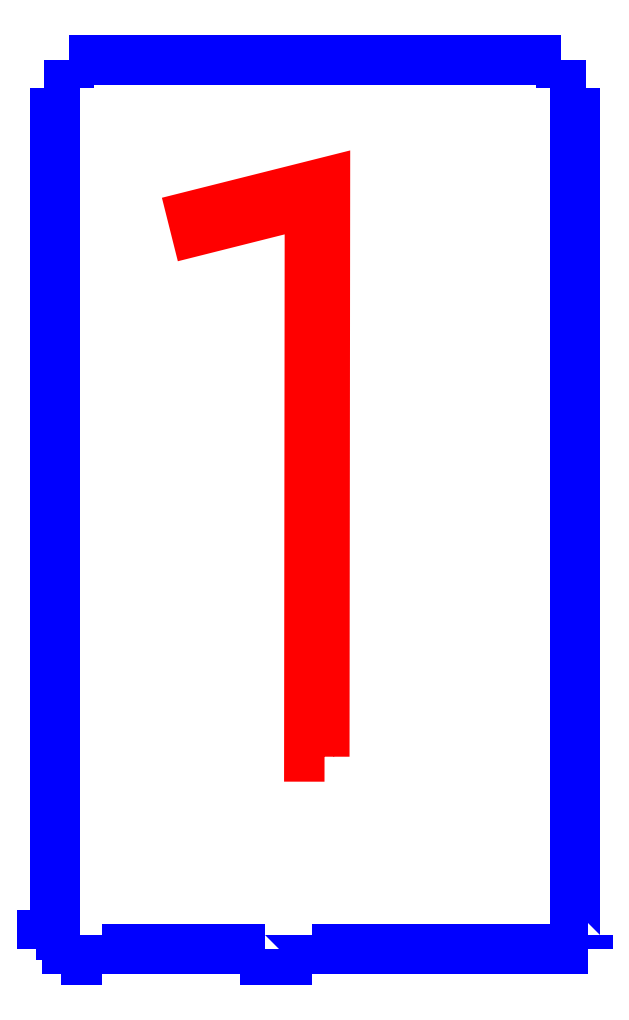
<metadata>
{"format":"dxf","ext":"dxf","renderer":"ezdxf+matplotlib","layout":"modelspace","background":"white","min_lineweight":24,"dpi":150}
</metadata>
<code>
0
SECTION
2
ENTITIES
0
LWPOLYLINE
8
ink_ext_XXXXXX
90
2
70
0
10
59.43
20
102.9
30
0
10
59.43
20
101.2
30
0
0
LWPOLYLINE
8
ink_ext_XXXXXX
90
2
70
0
10
59.43
20
1.432
30
0
10
62.43
20
1.432
30
0
0
LWPOLYLINE
8
ink_ext_XXXXXX
90
2
70
0
10
30.93
20
1.432
30
0
10
59.43
20
1.432
30
0
0
LWPOLYLINE
8
ink_ext_XXXXXX
90
2
70
0
10
3.132
20
0.1323
30
0
10
6.932
20
0.1323
30
0
0
LWPOLYLINE
8
ink_ext_XXXXXX
90
2
70
0
10
2.232
20
0.1323
30
0
10
3.132
20
0.1323
30
0
0
LWPOLYLINE
8
ink_ext_XXXXXX
90
4
70
0
10
1.632
20
99.73
30
0
10
1.632
20
2.939
30
0
10
0.1323
20
2.939
30
0
10
0.1323
20
1.432
30
0
0
LWPOLYLINE
8
ink_ext_XXXXXX
90
2
70
0
10
2.232
20
1.432
30
0
10
2.232
20
0.1323
30
0
0
LWPOLYLINE
8
ink_ext_XXXXXX
90
2
70
0
10
2.232
20
1.432
30
0
10
0.1323
20
1.432
30
0
0
LWPOLYLINE
8
ink_ext_XXXXXX
90
2
70
0
10
6.932
20
1.432
30
0
10
6.932
20
0.1323
30
0
0
LWPOLYLINE
8
ink_ext_XXXXXX
90
2
70
0
10
6.932
20
1.432
30
0
10
25.53
20
1.432
30
0
0
LWPOLYLINE
8
ink_ext_XXXXXX
90
2
70
0
10
30.93
20
1.432
30
0
10
30.93
20
0.1323
30
0
0
LWPOLYLINE
8
ink_ext_XXXXXX
90
3
70
0
10
25.53
20
1.432
30
0
10
25.53
20
0.1323
30
0
10
30.93
20
0.1323
30
0
0
LWPOLYLINE
8
ink_ext_XXXXXX
90
2
70
0
10
59.43
20
99.73
30
0
10
59.43
20
101.2
30
0
0
LWPOLYLINE
8
ink_ext_XXXXXX
90
2
70
0
10
62.43
20
2.932
30
0
10
62.43
20
1.432
30
0
0
LWPOLYLINE
8
ink_ext_XXXXXX
90
3
70
0
10
60.93
20
99.73
30
0
10
60.93
20
2.932
30
0
10
62.43
20
2.932
30
0
0
LWPOLYLINE
8
ink_ext_XXXXXX
90
2
70
0
10
60.93
20
99.73
30
0
10
59.43
20
99.73
30
0
0
LWPOLYLINE
8
ink_ext_XXXXXX
90
2
70
0
10
3.132
20
102.9
30
0
10
59.43
20
102.9
30
0
0
LWPOLYLINE
8
ink_ext_XXXXXX
90
2
70
0
10
3.132
20
102.9
30
0
10
3.132
20
99.73
30
0
0
LWPOLYLINE
8
ink_ext_XXXXXX
90
2
70
0
10
1.632
20
99.73
30
0
10
3.132
20
99.73
30
0
0
LWPOLYLINE
8
ink_ext_XXXXXX
90
6
70
1
10
32.37
20
23.35
30
0
10
30.61
20
23.35
30
0
10
30.68
20
86.67
30
0
10
17.69
20
83.41
30
0
10
17.26
20
85.12
30
0
10
32.44
20
88.93
30
0
0
ENDSEC
0
EOF

</code>
